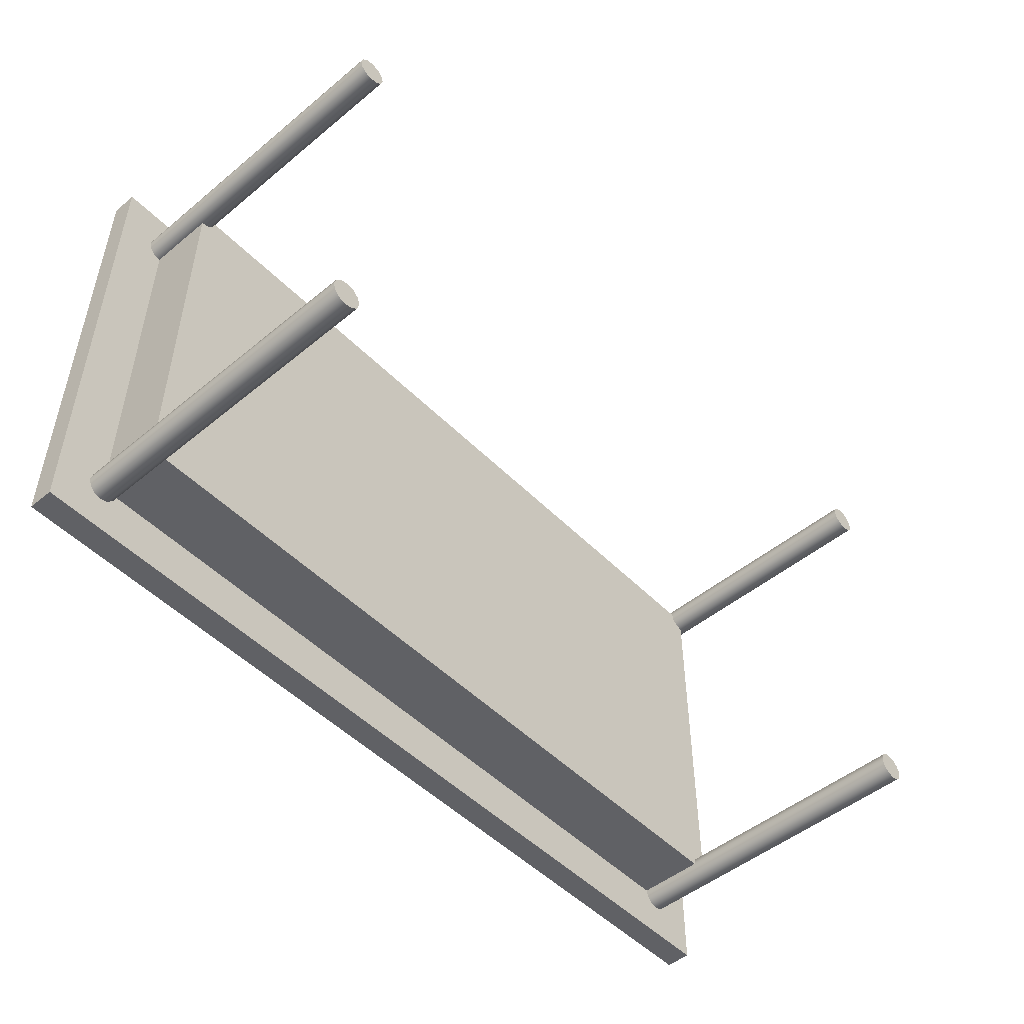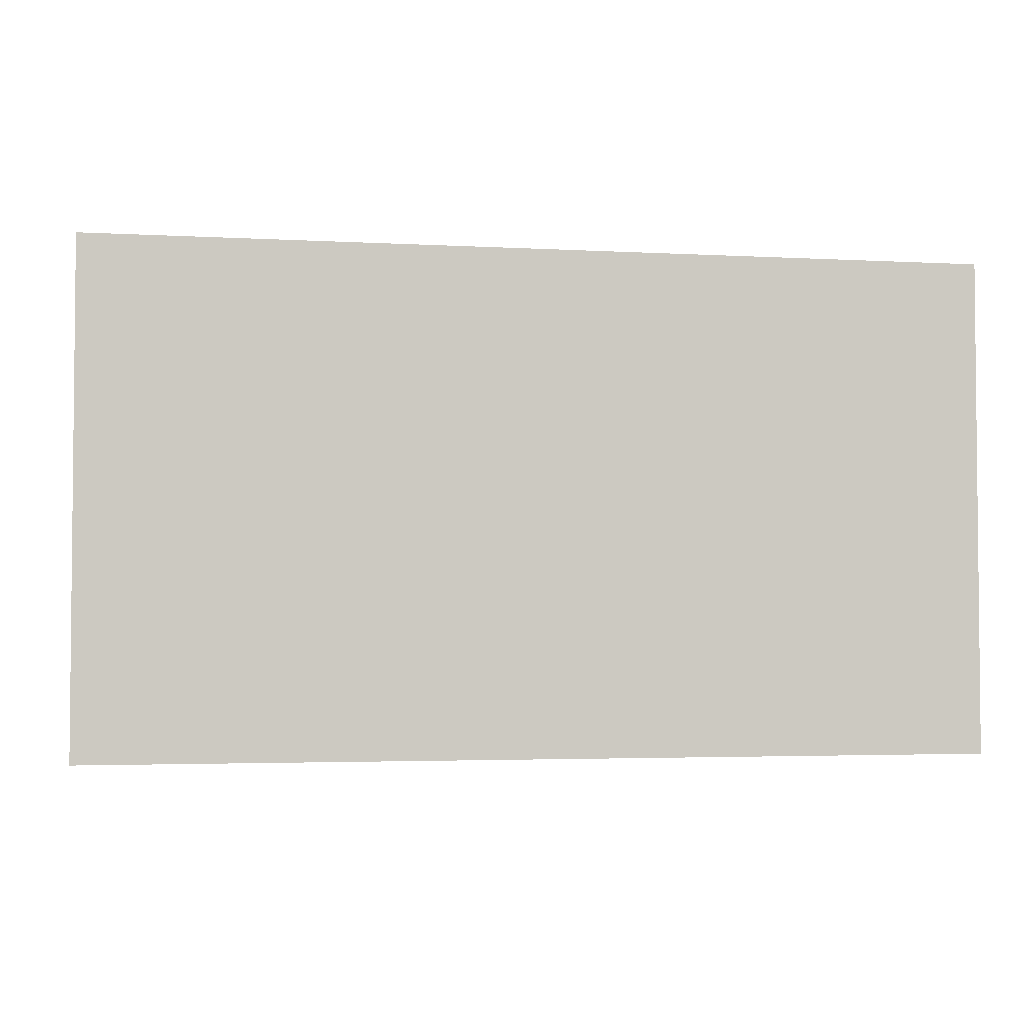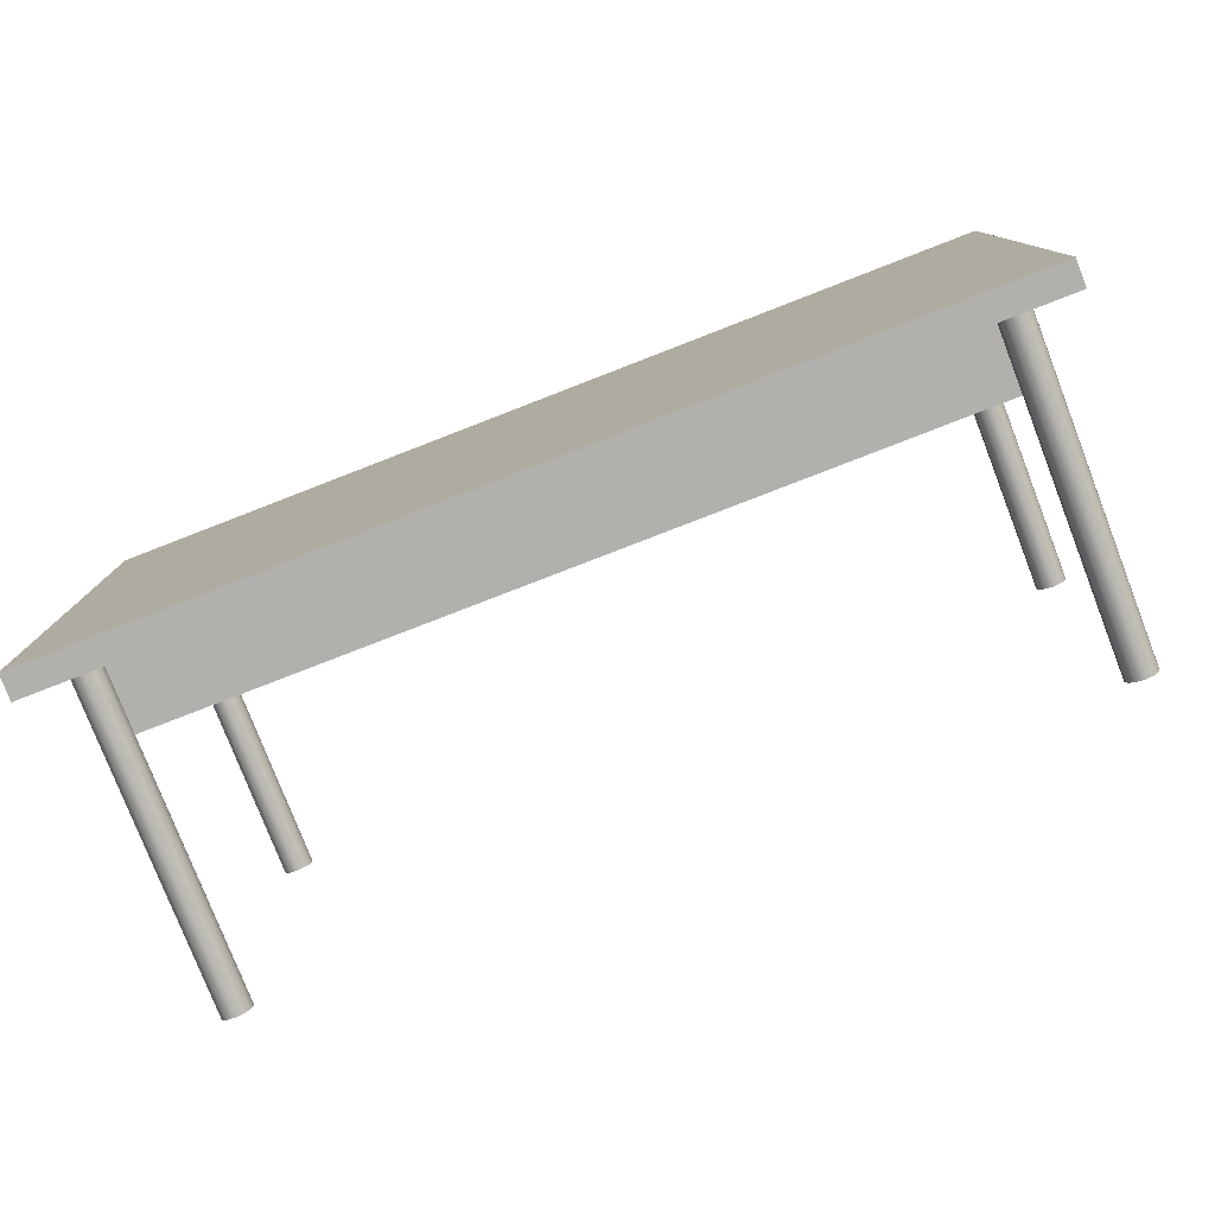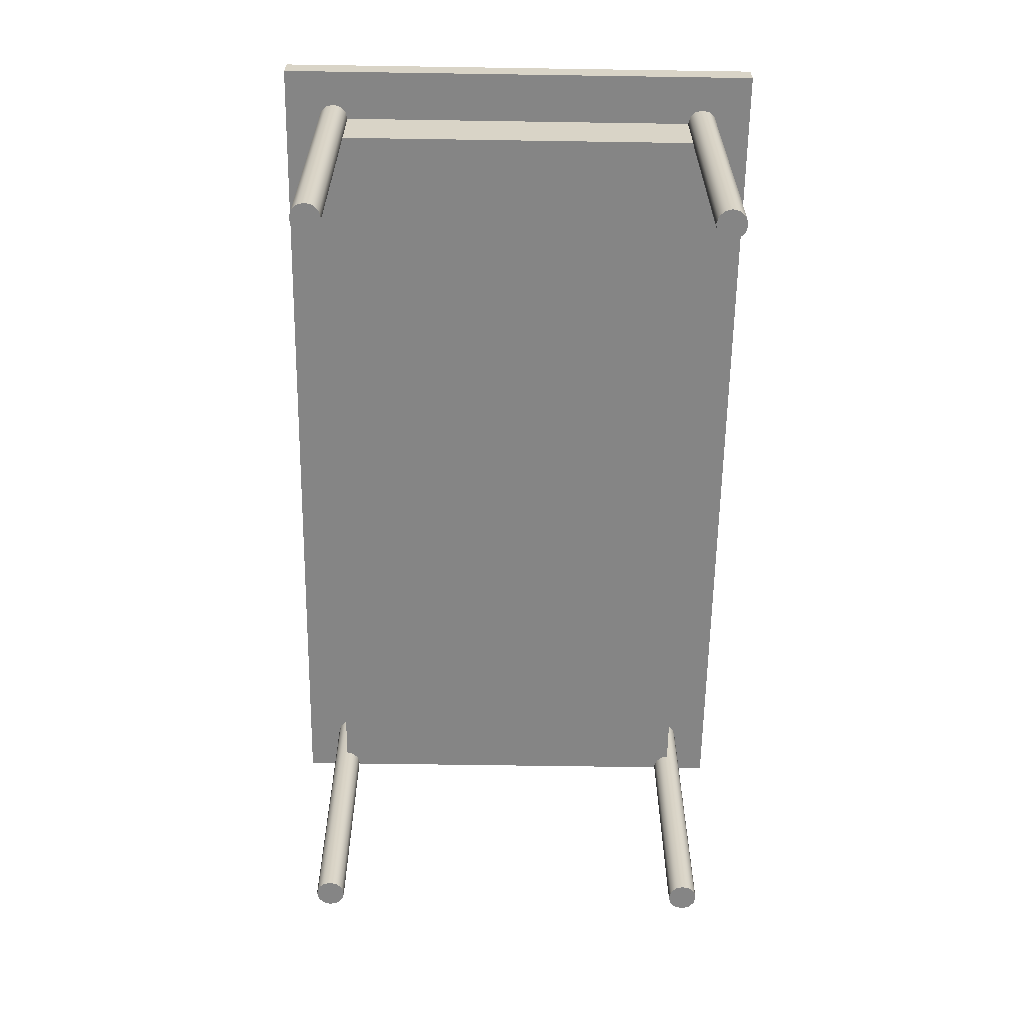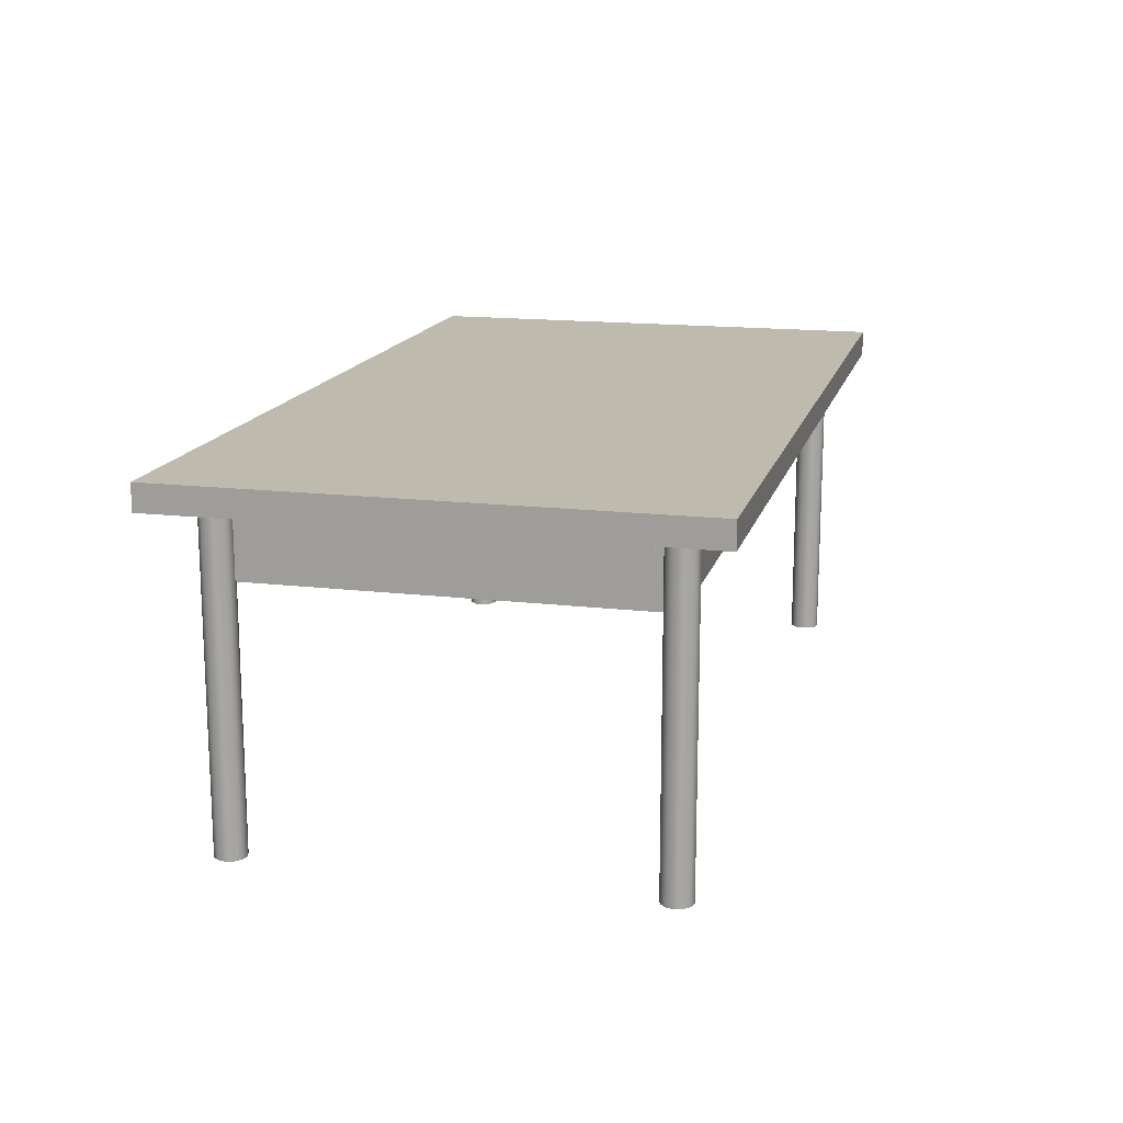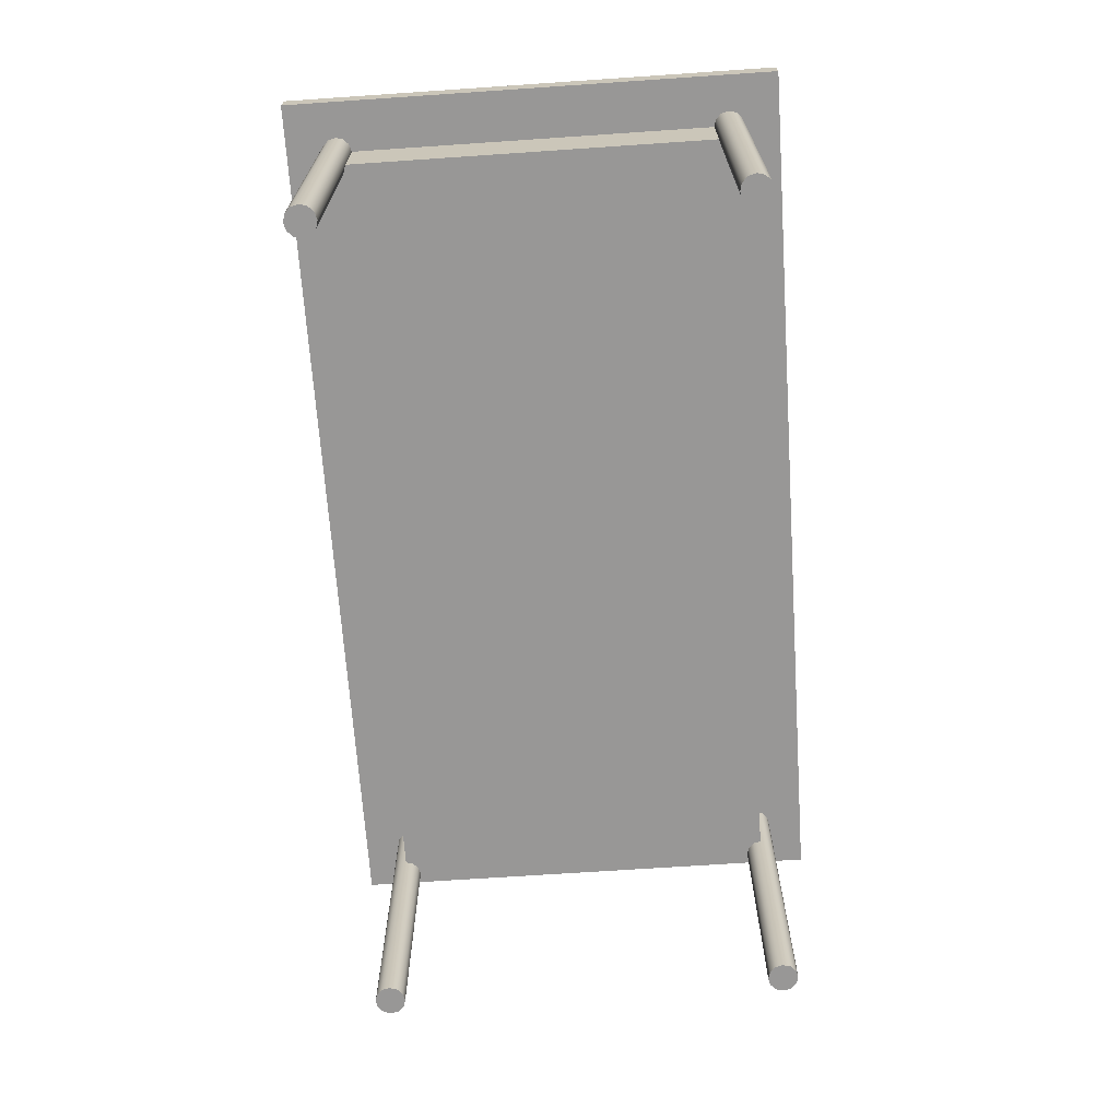
<metadata>
{"format":"obj","ext":"obj","renderer":"f3d","projection":"perspective","resolution":1024,"background":"white","views":[{"elev":-49.7,"azim":-47.8,"up":"+Z"},{"elev":-3.2,"azim":169.3,"up":"+Z"},{"elev":-78.6,"azim":-158.8,"up":"+Z"},{"elev":-61.7,"azim":89.1,"up":"+Y"},{"elev":15.6,"azim":-76.0,"up":"+Y"},{"elev":-68.3,"azim":93.9,"up":"+Y"}]}
</metadata>
<code>
v -0.3747 0.1272 0.1709
v -0.3677 -0.1663 0.169
v -0.3747 -0.1663 0.1709
v -0.3677 0.1272 0.169
v -0.3798 0.1272 0.176
v -0.3608 -0.1663 0.1709
v -0.3798 -0.1663 0.176
v -0.3608 0.1272 0.1709
v -0.3677 0.1272 0.1968
v -0.3747 -0.1663 0.195
v -0.3677 -0.1663 0.1968
v -0.3608 0.1272 0.195
v -0.3608 -0.1663 0.195
v -0.3816 -0.1663 0.1829
v -0.3747 0.1272 0.195
v -0.3557 0.1272 0.176
v -0.3557 0.1272 0.1899
v -0.3816 0.1272 0.1829
v -0.3798 0.1272 0.1899
v -0.3557 -0.1663 0.176
v -0.3557 -0.1663 0.1899
v -0.3798 -0.1663 0.1899
v -0.3538 0.1272 0.1829
v -0.3538 -0.1663 0.1829
v 0.3608 0.1272 0.1709
v 0.3677 -0.1663 0.169
v 0.3608 -0.1663 0.1709
v 0.3677 0.1272 0.169
v 0.3557 0.1272 0.176
v 0.3747 -0.1663 0.1709
v 0.3557 -0.1663 0.176
v 0.3747 0.1272 0.1709
v 0.3677 0.1272 0.1968
v 0.3608 -0.1663 0.195
v 0.3677 -0.1663 0.1968
v 0.3747 0.1272 0.195
v 0.3747 -0.1663 0.195
v 0.3538 -0.1663 0.1829
v 0.3608 0.1272 0.195
v 0.3798 0.1272 0.176
v 0.3798 0.1272 0.1899
v 0.3538 0.1272 0.1829
v 0.3557 0.1272 0.1899
v 0.3798 -0.1663 0.176
v 0.3798 -0.1663 0.1899
v 0.3557 -0.1663 0.1899
v 0.3816 0.1272 0.1829
v 0.3816 -0.1663 0.1829
v 0.3608 0.1272 -0.195
v 0.3677 -0.1663 -0.1968
v 0.3608 -0.1663 -0.195
v 0.3677 0.1272 -0.1968
v 0.3557 0.1272 -0.1899
v 0.3747 -0.1663 -0.195
v 0.3557 -0.1663 -0.1899
v 0.3747 0.1272 -0.195
v 0.3677 0.1272 -0.169
v 0.3608 -0.1663 -0.1709
v 0.3677 -0.1663 -0.169
v 0.3747 0.1272 -0.1709
v 0.3747 -0.1663 -0.1709
v 0.3538 -0.1663 -0.1829
v 0.3608 0.1272 -0.1709
v 0.3798 0.1272 -0.1899
v 0.3798 0.1272 -0.176
v 0.3538 0.1272 -0.1829
v 0.3557 0.1272 -0.176
v 0.3798 -0.1663 -0.1899
v 0.3798 -0.1663 -0.176
v 0.3557 -0.1663 -0.176
v 0.3816 0.1272 -0.1829
v 0.3816 -0.1663 -0.1829
v -0.3747 0.1272 -0.195
v -0.3677 -0.1663 -0.1968
v -0.3747 -0.1663 -0.195
v -0.3677 0.1272 -0.1968
v -0.3798 0.1272 -0.1899
v -0.3608 -0.1663 -0.195
v -0.3798 -0.1663 -0.1899
v -0.3608 0.1272 -0.195
v -0.3677 0.1272 -0.169
v -0.3747 -0.1663 -0.1709
v -0.3677 -0.1663 -0.169
v -0.3608 0.1272 -0.1709
v -0.3608 -0.1663 -0.1709
v -0.3816 -0.1663 -0.1829
v -0.3747 0.1272 -0.1709
v -0.3557 0.1272 -0.1899
v -0.3557 0.1272 -0.176
v -0.3816 0.1272 -0.1829
v -0.3798 0.1272 -0.176
v -0.3557 -0.1663 -0.1899
v -0.3557 -0.1663 -0.176
v -0.3798 -0.1663 -0.176
v -0.3538 0.1272 -0.1829
v -0.3538 -0.1663 -0.1829
v -0.3677 0.0643 -0.1829
v 0.3677 0.0643 0.1829
v -0.3677 0.0643 0.1829
v 0.3677 0.0643 -0.1829
v -0.3677 0.1272 0.1829
v -0.3677 0.1272 -0.1829
v 0.3677 0.1272 0.1829
v 0.3677 0.1272 -0.1829
v 0.4147 0.1272 0.2299
v -0.4147 0.1272 -0.2299
v 0.4147 0.1272 -0.2299
v -0.4147 0.1272 0.2299
v -0.4147 0.1509 0.2299
v -0.4147 0.1509 -0.2299
v 0.4147 0.1509 0.2299
v 0.4147 0.1509 -0.2299
g mesh1_mesh1-geometry
f 1 2 3
f 2 1 4
f 3 5 1
f 4 6 2
f 5 3 7
f 6 4 8
f 9 10 11
f 12 11 13
f 14 5 7
f 10 9 15
f 11 12 9
f 16 6 8
f 13 17 12
f 5 14 18
f 19 10 15
f 6 16 20
f 17 13 21
f 10 19 22
f 22 18 14
f 18 22 19
f 23 20 16
f 24 17 21
f 20 23 24
f 17 24 23
g mesh1_mesh1-geometry
f 3 2 1
f 4 1 2
f 11 3 2
f 2 3 11
f 1 5 3
f 1 9 4
f 4 9 1
f 2 6 4
f 10 3 11
f 11 3 10
f 11 2 13
f 13 2 11
f 7 3 5
f 5 15 1
f 1 15 5
f 1 15 9
f 9 15 1
f 4 9 12
f 12 9 4
f 8 4 6
f 13 2 6
f 6 2 13
f 10 7 3
f 3 7 10
f 11 10 9
f 13 11 12
f 7 5 14
f 5 19 15
f 15 19 5
f 15 9 10
f 9 12 11
f 4 12 8
f 8 12 4
f 8 6 16
f 13 6 21
f 21 6 13
f 22 7 10
f 10 7 22
f 12 17 13
f 18 14 5
f 7 22 14
f 14 22 7
f 19 5 18
f 18 5 19
f 15 10 19
f 8 12 17
f 17 12 8
f 20 16 6
f 8 17 16
f 16 17 8
f 21 6 20
f 20 6 21
f 21 13 17
f 22 19 10
f 14 18 22
f 19 22 18
f 16 20 23
f 16 17 23
f 23 17 16
f 21 20 24
f 24 20 21
f 21 17 24
f 24 23 20
f 23 24 17
g mesh2_mesh2-geometry
l 15 9
l 9 12
l 12 17
l 17 23
l 23 16
l 16 8
l 8 4
g mesh3_mesh3-geometry
l 11 13
l 10 11
l 13 21
l 21 24
l 24 20
l 20 6
l 6 2
g mesh4_mesh4-geometry
l 3 7
l 7 14
g mesh5_mesh5-geometry
l 1 5
l 5 18
g mesh1_mesh1-geometry
f 25 26 27
f 26 25 28
f 27 29 25
f 28 30 26
f 29 27 31
f 30 28 32
f 33 34 35
f 36 35 37
f 38 29 31
f 34 33 39
f 35 36 33
f 40 30 32
f 37 41 36
f 29 38 42
f 43 34 39
f 30 40 44
f 41 37 45
f 34 43 46
f 46 42 38
f 42 46 43
f 47 44 40
f 48 41 45
f 44 47 48
f 41 48 47
g mesh1_mesh1-geometry
f 27 26 25
f 28 25 26
f 35 27 26
f 26 27 35
f 25 29 27
f 25 33 28
f 28 33 25
f 26 30 28
f 34 27 35
f 35 27 34
f 35 26 37
f 37 26 35
f 31 27 29
f 29 39 25
f 25 39 29
f 25 39 33
f 33 39 25
f 28 33 36
f 36 33 28
f 32 28 30
f 37 26 30
f 30 26 37
f 34 31 27
f 27 31 34
f 35 34 33
f 37 35 36
f 31 29 38
f 29 43 39
f 39 43 29
f 39 33 34
f 33 36 35
f 28 36 32
f 32 36 28
f 32 30 40
f 37 30 45
f 45 30 37
f 46 31 34
f 34 31 46
f 36 41 37
f 42 38 29
f 31 46 38
f 38 46 31
f 43 29 42
f 42 29 43
f 39 34 43
f 32 36 41
f 41 36 32
f 44 40 30
f 32 41 40
f 40 41 32
f 45 30 44
f 44 30 45
f 45 37 41
f 46 43 34
f 38 42 46
f 43 46 42
f 40 44 47
f 40 41 47
f 47 41 40
f 45 44 48
f 48 44 45
f 45 41 48
f 48 47 44
f 47 48 41
g mesh2_mesh2-geometry
l 39 33
l 33 36
l 36 41
l 41 47
l 47 40
l 40 32
l 32 28
g mesh3_mesh3-geometry
l 35 37
l 34 35
l 37 45
l 45 48
l 48 44
l 44 30
l 30 26
g mesh4_mesh4-geometry
l 27 31
l 31 38
g mesh5_mesh5-geometry
l 25 29
l 29 42
g mesh1_mesh1-geometry
f 49 50 51
f 50 49 52
f 51 53 49
f 52 54 50
f 53 51 55
f 54 52 56
f 57 58 59
f 60 59 61
f 62 53 55
f 58 57 63
f 59 60 57
f 64 54 56
f 61 65 60
f 53 62 66
f 67 58 63
f 54 64 68
f 65 61 69
f 58 67 70
f 70 66 62
f 66 70 67
f 71 68 64
f 72 65 69
f 68 71 72
f 65 72 71
g mesh1_mesh1-geometry
f 51 50 49
f 52 49 50
f 59 51 50
f 50 51 59
f 49 53 51
f 49 57 52
f 52 57 49
f 50 54 52
f 58 51 59
f 59 51 58
f 59 50 61
f 61 50 59
f 55 51 53
f 53 63 49
f 49 63 53
f 49 63 57
f 57 63 49
f 52 57 60
f 60 57 52
f 56 52 54
f 61 50 54
f 54 50 61
f 58 55 51
f 51 55 58
f 59 58 57
f 61 59 60
f 55 53 62
f 53 67 63
f 63 67 53
f 63 57 58
f 57 60 59
f 52 60 56
f 56 60 52
f 56 54 64
f 61 54 69
f 69 54 61
f 70 55 58
f 58 55 70
f 60 65 61
f 66 62 53
f 55 70 62
f 62 70 55
f 67 53 66
f 66 53 67
f 63 58 67
f 56 60 65
f 65 60 56
f 68 64 54
f 56 65 64
f 64 65 56
f 69 54 68
f 68 54 69
f 69 61 65
f 70 67 58
f 62 66 70
f 67 70 66
f 64 68 71
f 64 65 71
f 71 65 64
f 69 68 72
f 72 68 69
f 69 65 72
f 72 71 68
f 71 72 65
g mesh2_mesh2-geometry
l 63 57
l 57 60
l 60 65
l 65 71
l 71 64
l 64 56
l 56 52
g mesh3_mesh3-geometry
l 59 61
l 58 59
l 61 69
l 69 72
l 72 68
l 68 54
l 54 50
g mesh4_mesh4-geometry
l 51 55
l 55 62
g mesh5_mesh5-geometry
l 49 53
l 53 66
g mesh1_mesh1-geometry
f 73 74 75
f 74 73 76
f 75 77 73
f 76 78 74
f 77 75 79
f 78 76 80
f 81 82 83
f 84 83 85
f 86 77 79
f 82 81 87
f 83 84 81
f 88 78 80
f 85 89 84
f 77 86 90
f 91 82 87
f 78 88 92
f 89 85 93
f 82 91 94
f 94 90 86
f 90 94 91
f 95 92 88
f 96 89 93
f 92 95 96
f 89 96 95
g mesh1_mesh1-geometry
f 75 74 73
f 76 73 74
f 83 75 74
f 74 75 83
f 73 77 75
f 73 81 76
f 76 81 73
f 74 78 76
f 82 75 83
f 83 75 82
f 83 74 85
f 85 74 83
f 79 75 77
f 77 87 73
f 73 87 77
f 73 87 81
f 81 87 73
f 76 81 84
f 84 81 76
f 80 76 78
f 85 74 78
f 78 74 85
f 82 79 75
f 75 79 82
f 83 82 81
f 85 83 84
f 79 77 86
f 77 91 87
f 87 91 77
f 87 81 82
f 81 84 83
f 76 84 80
f 80 84 76
f 80 78 88
f 85 78 93
f 93 78 85
f 94 79 82
f 82 79 94
f 84 89 85
f 90 86 77
f 79 94 86
f 86 94 79
f 91 77 90
f 90 77 91
f 87 82 91
f 80 84 89
f 89 84 80
f 92 88 78
f 80 89 88
f 88 89 80
f 93 78 92
f 92 78 93
f 93 85 89
f 94 91 82
f 86 90 94
f 91 94 90
f 88 92 95
f 88 89 95
f 95 89 88
f 93 92 96
f 96 92 93
f 93 89 96
f 96 95 92
f 95 96 89
g mesh2_mesh2-geometry
l 87 81
l 81 84
l 84 89
l 89 95
l 95 88
l 88 80
l 80 76
g mesh3_mesh3-geometry
l 83 85
l 82 83
l 85 93
l 93 96
l 96 92
l 92 78
l 78 74
g mesh4_mesh4-geometry
l 75 79
l 79 86
g mesh5_mesh5-geometry
l 73 77
l 77 90
g mesh6_mesh6-geometry
f 97 98 99
f 98 97 100
f 98 101 99
f 99 102 97
f 102 100 97
f 100 103 98
f 101 98 103
f 102 99 101
f 100 102 104
f 103 100 104
f 105 101 103
f 106 102 101
f 102 107 104
f 105 103 104
f 108 101 105
f 102 106 107
f 101 108 106
f 104 107 105
f 105 109 108
f 110 107 106
f 108 110 106
f 107 111 105
f 109 105 111
f 110 108 109
f 107 110 112
f 111 107 112
f 111 110 109
f 110 111 112
g mesh6_mesh6-geometry
f 99 98 97
f 100 97 98
f 99 101 98
f 97 102 99
f 97 100 102
f 98 103 100
f 103 98 101
f 101 99 102
f 104 102 100
f 104 100 103
f 103 101 105
f 101 102 106
f 104 107 102
f 104 103 105
f 105 101 108
f 107 106 102
f 106 108 101
f 105 107 104
f 108 109 105
f 106 107 110
f 106 110 108
f 105 111 107
f 111 105 109
f 109 108 110
f 112 110 107
f 112 107 111
f 109 110 111
f 112 111 110

</code>
